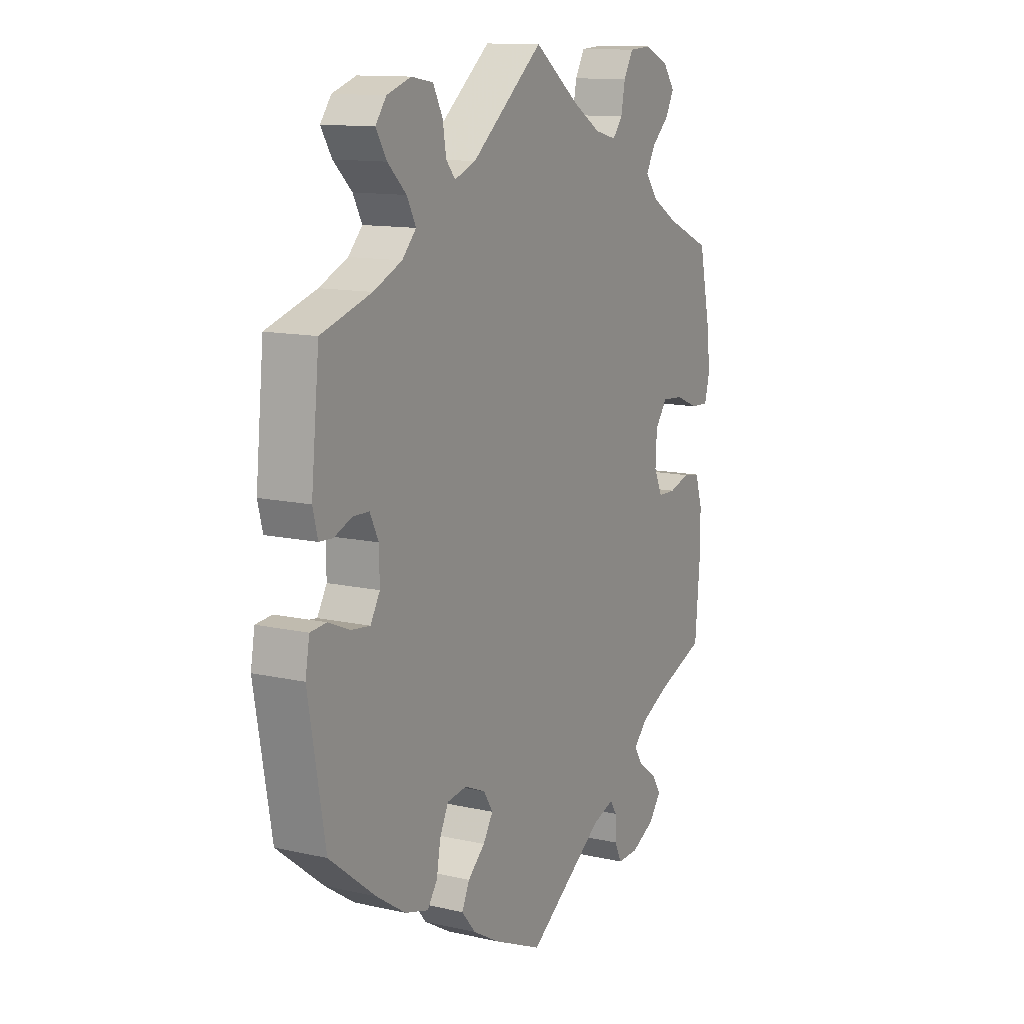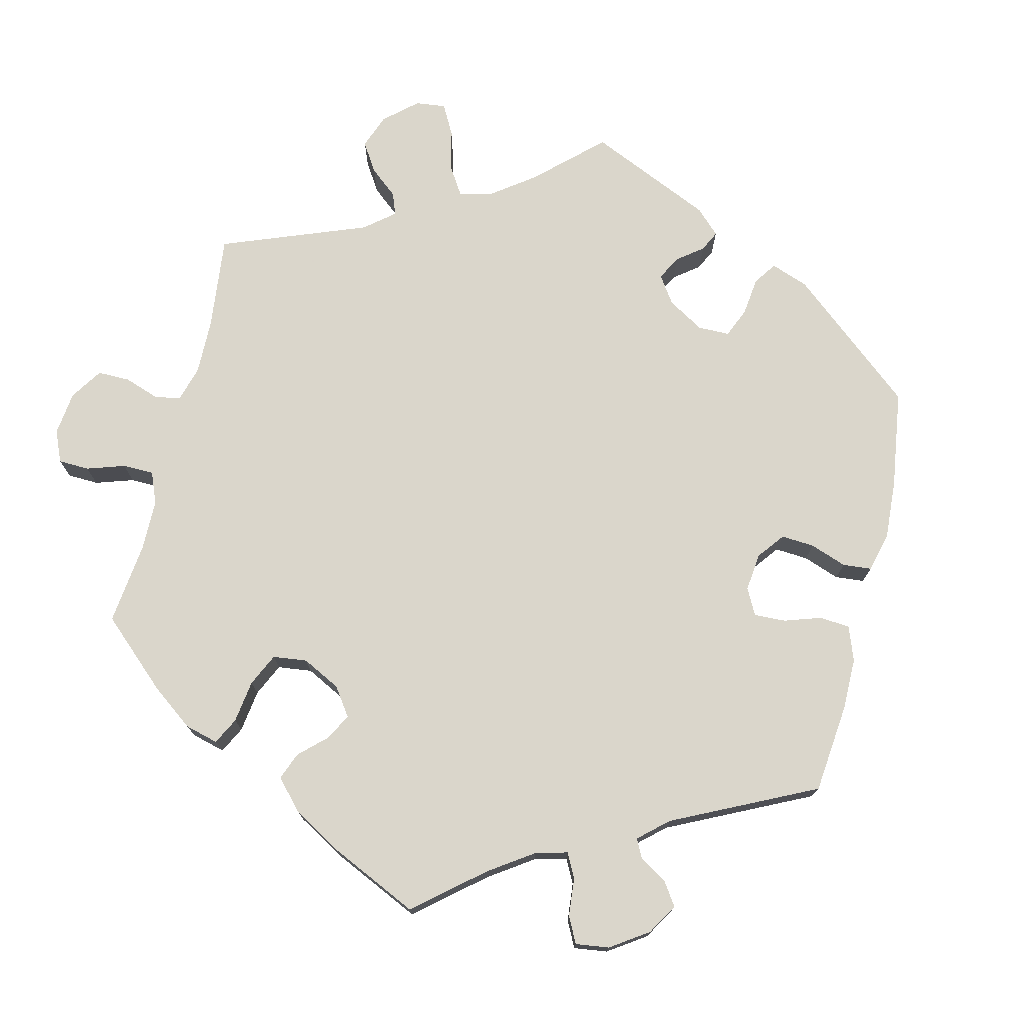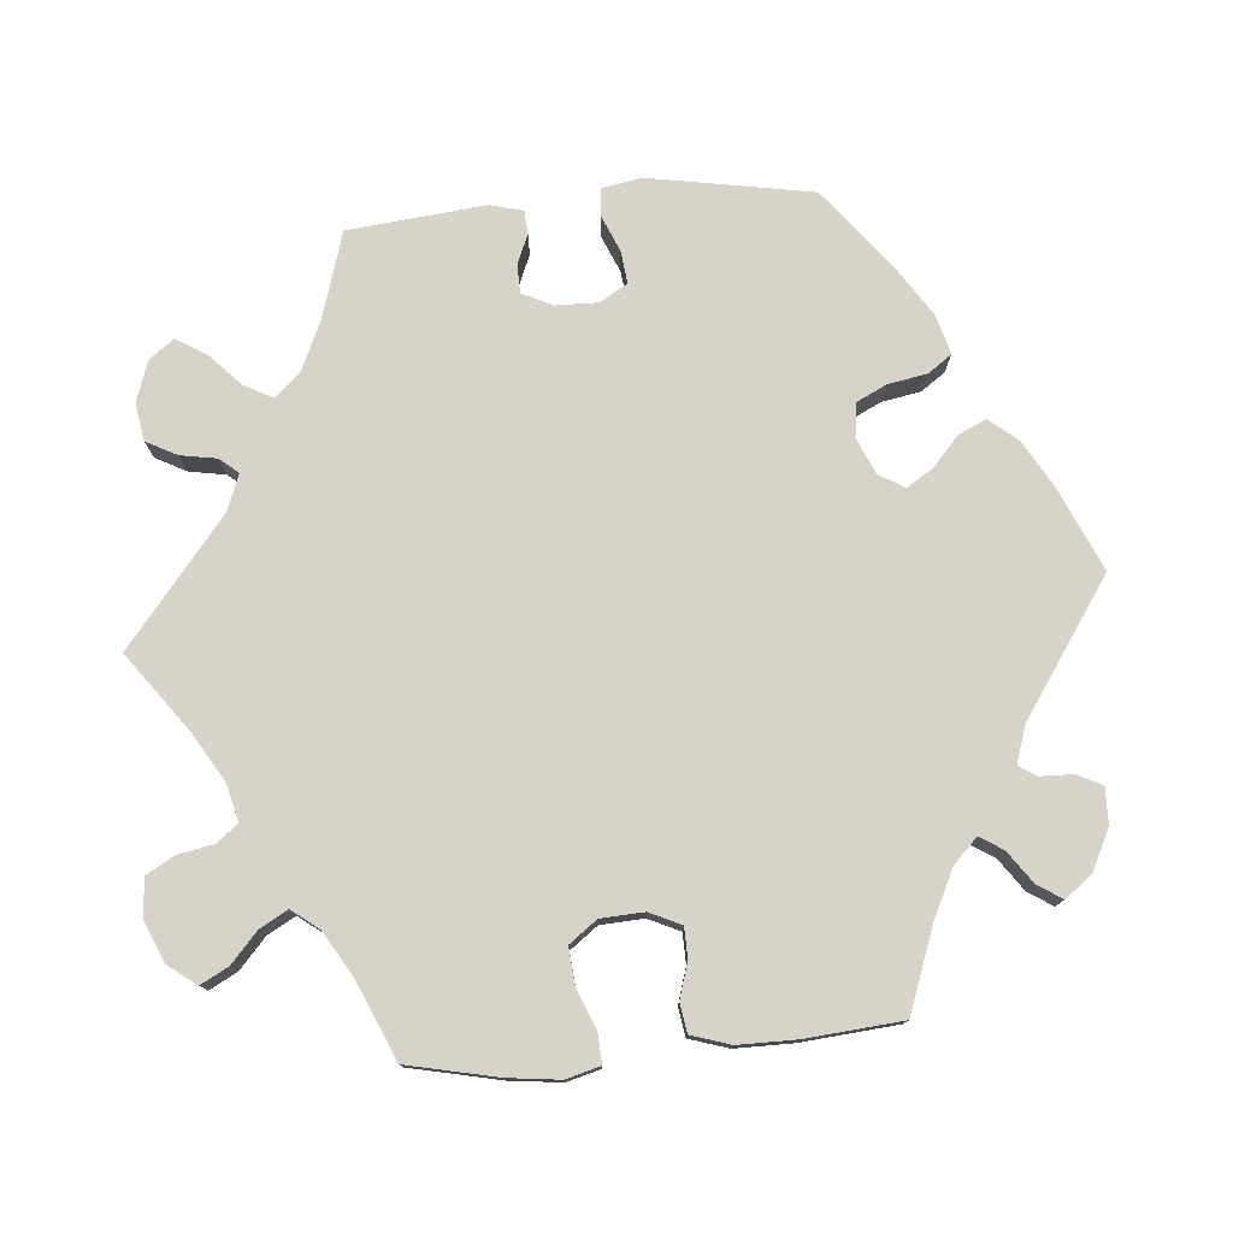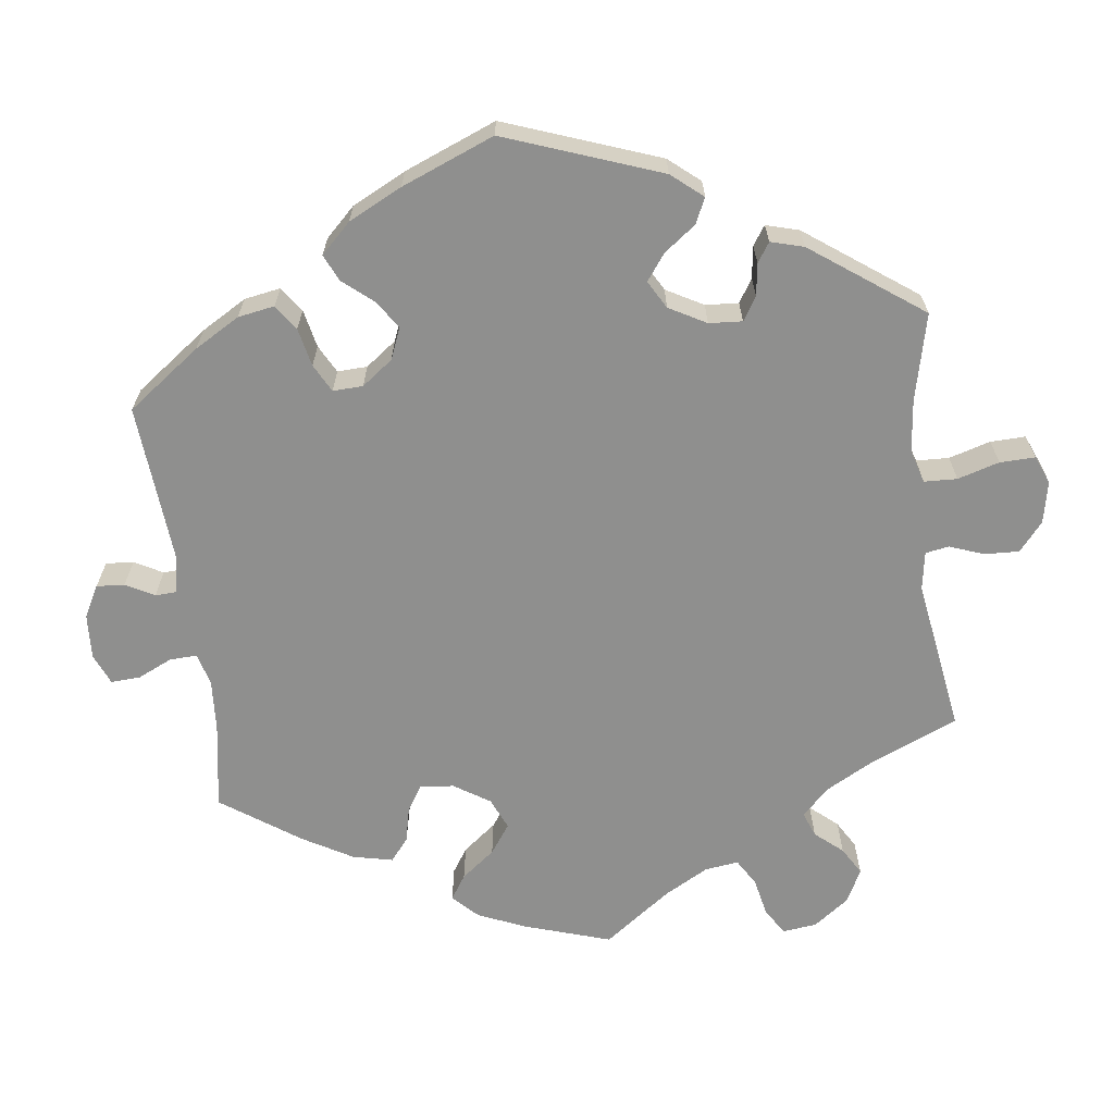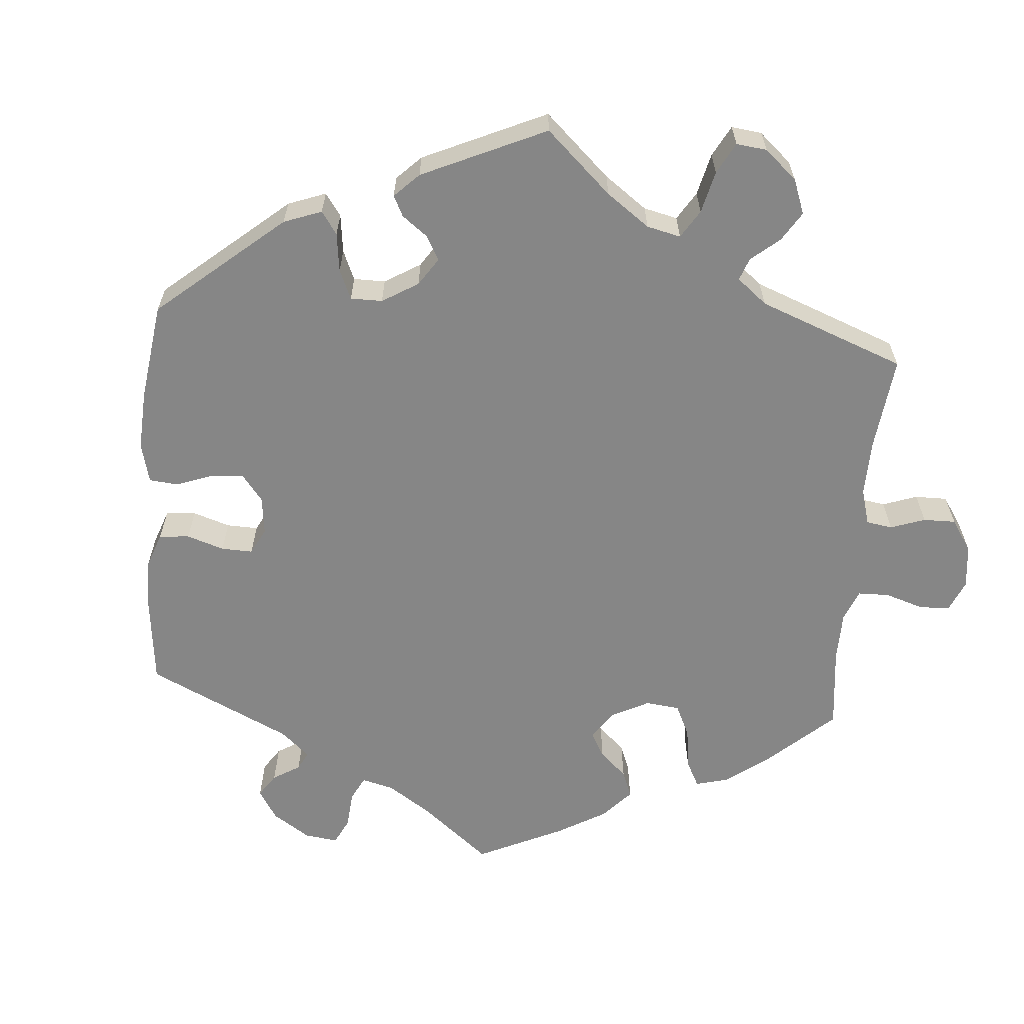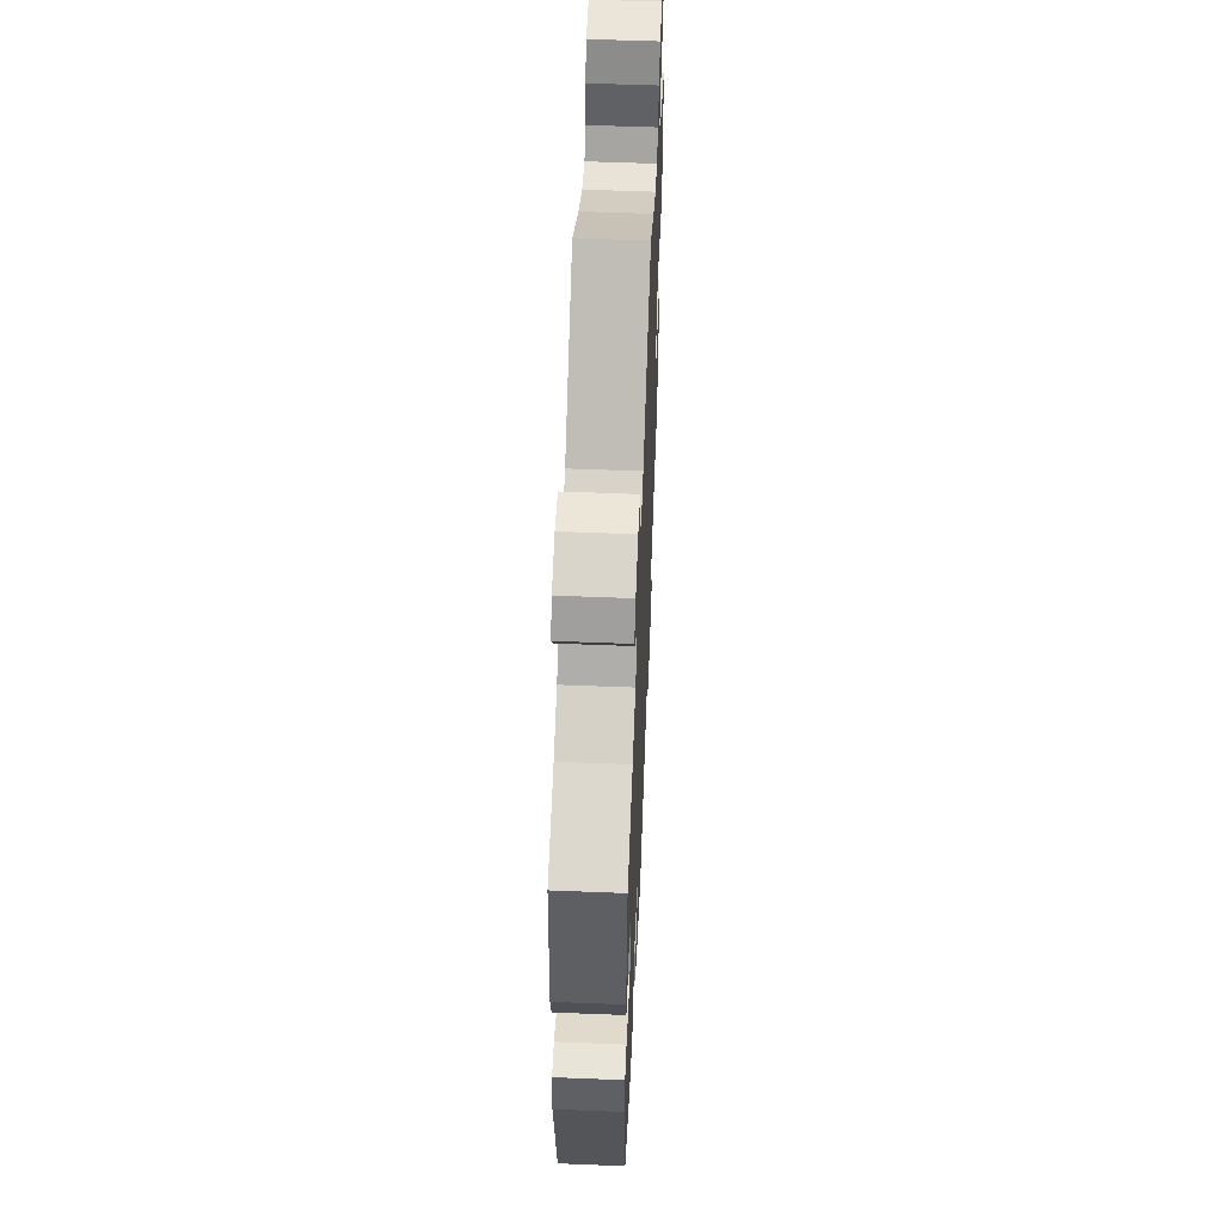
<metadata>
{"format":"obj","ext":"obj","renderer":"f3d","projection":"perspective","resolution":1024,"background":"white","views":[{"elev":12.4,"azim":-62.0,"up":"+Z"},{"elev":74.1,"azim":133.6,"up":"+Y"},{"elev":77.2,"azim":85.1,"up":"+Y"},{"elev":-65.1,"azim":-112.7,"up":"+Y"},{"elev":-62.0,"azim":-64.6,"up":"+Y"},{"elev":55.3,"azim":-87.6,"up":"+Z"}]}
</metadata>
<code>
v 0.525 0.07 0.173
v 0.533 0.07 0.105
v 0.521 0.07 0.061
v 0.482 0.07 0.063
v 0.43 0.07 0.084
v 0.383 0.07 0.088
v 0.356 0.07 0.052
v 0.353 0.07 -0.004
v 0.372 0.07 -0.045
v 0.411 0.07 -0.046
v 0.457 0.07 -0.032
v 0.495 0.07 -0.038
v 0.511 0.07 -0.089
v 0.511 0.07 -0.164
v 0.5 0.07 -0.289
v 0.392 0.07 -0.329
v 0.33 0.07 -0.359
v 0.299 0.07 -0.39
v 0.318 0.07 -0.42
v 0.359 0.07 -0.449
v 0.38 0.07 -0.481
v 0.353 0.07 -0.516
v 0.3 0.07 -0.542
v 0.253 0.07 -0.543
v 0.237 0.07 -0.51
v 0.236 0.07 -0.468
v 0.221 0.07 -0.445
v 0.173 0.07 -0.461
v 0.001 0.07 -0.578
v -0.107 0.07 -0.53
v -0.166 0.07 -0.496
v -0.197 0.07 -0.459
v -0.18 0.07 -0.423
v -0.142 0.07 -0.389
v -0.12 0.07 -0.354
v -0.141 0.07 -0.321
v -0.187 0.07 -0.301
v -0.231 0.07 -0.307
v -0.25 0.07 -0.346
v -0.259 0.07 -0.396
v -0.281 0.07 -0.427
v -0.333 0.07 -0.412
v -0.398 0.07 -0.369
v -0.5 0.07 -0.289
v -0.537 0.07 -0.078
v -0.528 0.07 -0.026
v -0.492 0.07 -0.023
v -0.445 0.07 -0.043
v -0.403 0.07 -0.048
v -0.382 0.07 -0.012
v -0.383 0.07 0.043
v -0.402 0.07 0.082
v -0.438 0.07 0.083
v -0.477 0.07 0.067
v -0.507 0.07 0.069
v -0.518 0.07 0.112
v -0.5 0.07 0.289
v -0.389 0.07 0.323
v -0.326 0.07 0.351
v -0.295 0.07 0.384
v -0.315 0.07 0.422
v -0.356 0.07 0.461
v -0.38 0.07 0.5
v -0.356 0.07 0.532
v -0.303 0.07 0.55
v -0.255 0.07 0.542
v -0.234 0.07 0.502
v -0.226 0.07 0.455
v -0.206 0.07 0.431
v -0.159 0.07 0.449
v 0 0.07 0.578
v 0.1 0.07 0.504
v 0.163 0.07 0.466
v 0.211 0.07 0.454
v 0.233 0.07 0.481
v 0.242 0.07 0.528
v 0.263 0.07 0.565
v 0.313 0.07 0.568
v 0.366 0.07 0.545
v 0.393 0.07 0.509
v 0.374 0.07 0.473
v 0.335 0.07 0.438
v 0.315 0.07 0.402
v 0.342 0.07 0.367
v 0.399 0.07 0.333
v 0.5 0.07 0.289
v 0.525 0 0.173
v 0.533 0 0.105
v 0.521 0 0.061
v 0.482 0 0.063
v 0.43 0 0.084
v 0.383 0 0.088
v 0.356 0 0.052
v 0.353 0 -0.004
v 0.372 0 -0.045
v 0.411 0 -0.046
v 0.457 0 -0.032
v 0.495 0 -0.038
v 0.511 0 -0.089
v 0.511 0 -0.164
v 0.5 0 -0.289
v 0.392 0 -0.329
v 0.33 0 -0.359
v 0.299 0 -0.39
v 0.318 0 -0.42
v 0.359 0 -0.449
v 0.38 0 -0.481
v 0.353 0 -0.516
v 0.3 0 -0.542
v 0.253 0 -0.543
v 0.237 0 -0.51
v 0.236 0 -0.468
v 0.221 0 -0.445
v 0.173 0 -0.461
v 0.001 0 -0.578
v -0.107 0 -0.53
v -0.166 0 -0.496
v -0.197 0 -0.459
v -0.18 0 -0.423
v -0.142 0 -0.389
v -0.12 0 -0.354
v -0.141 0 -0.321
v -0.187 0 -0.301
v -0.231 0 -0.307
v -0.25 0 -0.346
v -0.259 0 -0.396
v -0.281 0 -0.427
v -0.333 0 -0.412
v -0.398 0 -0.369
v -0.5 0 -0.289
v -0.537 0 -0.078
v -0.528 0 -0.026
v -0.492 0 -0.023
v -0.445 0 -0.043
v -0.403 0 -0.048
v -0.382 0 -0.012
v -0.383 0 0.043
v -0.402 0 0.082
v -0.438 0 0.083
v -0.477 0 0.067
v -0.507 0 0.069
v -0.518 0 0.112
v -0.5 0 0.289
v -0.389 0 0.323
v -0.326 0 0.351
v -0.295 0 0.384
v -0.315 0 0.422
v -0.356 0 0.461
v -0.38 0 0.5
v -0.356 0 0.532
v -0.303 0 0.55
v -0.255 0 0.542
v -0.234 0 0.502
v -0.226 0 0.455
v -0.206 0 0.431
v -0.159 0 0.449
v 0 0 0.578
v 0.1 0 0.504
v 0.163 0 0.466
v 0.211 0 0.454
v 0.233 0 0.481
v 0.242 0 0.528
v 0.263 0 0.565
v 0.313 0 0.568
v 0.366 0 0.545
v 0.393 0 0.509
v 0.374 0 0.473
v 0.335 0 0.438
v 0.315 0 0.402
v 0.342 0 0.367
v 0.399 0 0.333
v 0.5 0 0.289
f 85 86 1 2
f 84 85 2 3
f 83 84 3 4
f 79 80 81 82
f 79 82 83
f 78 79 83
f 75 76 77 78
f 74 75 78 83
f 73 74 83 4
f 70 71 72
f 69 70 72 73
f 65 66 67 68
f 63 64 65 68
f 61 62 63 68
f 60 61 68 69
f 59 60 69 73
f 55 56 57 58
f 53 54 55 58
f 52 53 58 59
f 51 52 59 73
f 45 46 47 48
f 45 48 49
f 44 45 49
f 43 44 49 50
f 39 40 41 42
f 38 39 42 43
f 31 32 33 34
f 31 34 35
f 28 29 30 31
f 27 28 31 35
f 23 24 25 26
f 23 26 27
f 22 23 27
f 19 20 21 22
f 18 19 22 27
f 17 18 27 35
f 13 14 15 16
f 10 11 12 13
f 9 10 13 16
f 8 9 16 17
f 73 4 5
f 73 5 6
f 50 51 73 6
f 38 43 50 6
f 37 38 6 7
f 36 37 7 8
f 8 17 35 36
f 88 87 172 171
f 89 88 171 170
f 90 89 170 169
f 168 167 166 165
f 169 168 165
f 169 165 164
f 164 163 162 161
f 169 164 161 160
f 90 169 160 159
f 158 157 156
f 159 158 156 155
f 154 153 152 151
f 154 151 150 149
f 154 149 148 147
f 155 154 147 146
f 159 155 146 145
f 144 143 142 141
f 144 141 140 139
f 145 144 139 138
f 159 145 138 137
f 134 133 132 131
f 135 134 131
f 135 131 130
f 136 135 130 129
f 128 127 126 125
f 129 128 125 124
f 120 119 118 117
f 121 120 117
f 117 116 115 114
f 121 117 114 113
f 112 111 110 109
f 113 112 109
f 113 109 108
f 108 107 106 105
f 113 108 105 104
f 121 113 104 103
f 102 101 100 99
f 99 98 97 96
f 102 99 96 95
f 103 102 95 94
f 91 90 159
f 92 91 159
f 92 159 137 136
f 92 136 129 124
f 93 92 124 123
f 94 93 123 122
f 122 121 103 94
f 1 87 88 2
f 2 88 89 3
f 3 89 90 4
f 4 90 91 5
f 5 91 92 6
f 6 92 93 7
f 7 93 94 8
f 8 94 95 9
f 9 95 96 10
f 10 96 97 11
f 11 97 98 12
f 12 98 99 13
f 13 99 100 14
f 14 100 101 15
f 15 101 102 16
f 16 102 103 17
f 17 103 104 18
f 18 104 105 19
f 19 105 106 20
f 20 106 107 21
f 21 107 108 22
f 22 108 109 23
f 23 109 110 24
f 24 110 111 25
f 25 111 112 26
f 26 112 113 27
f 27 113 114 28
f 28 114 115 29
f 29 115 116 30
f 30 116 117 31
f 31 117 118 32
f 32 118 119 33
f 33 119 120 34
f 34 120 121 35
f 35 121 122 36
f 36 122 123 37
f 37 123 124 38
f 38 124 125 39
f 39 125 126 40
f 40 126 127 41
f 41 127 128 42
f 42 128 129 43
f 43 129 130 44
f 44 130 131 45
f 45 131 132 46
f 46 132 133 47
f 47 133 134 48
f 48 134 135 49
f 49 135 136 50
f 50 136 137 51
f 51 137 138 52
f 52 138 139 53
f 53 139 140 54
f 54 140 141 55
f 55 141 142 56
f 56 142 143 57
f 57 143 144 58
f 58 144 145 59
f 59 145 146 60
f 60 146 147 61
f 61 147 148 62
f 62 148 149 63
f 63 149 150 64
f 64 150 151 65
f 65 151 152 66
f 66 152 153 67
f 67 153 154 68
f 68 154 155 69
f 69 155 156 70
f 70 156 157 71
f 71 157 158 72
f 72 158 159 73
f 73 159 160 74
f 74 160 161 75
f 75 161 162 76
f 76 162 163 77
f 77 163 164 78
f 78 164 165 79
f 79 165 166 80
f 80 166 167 81
f 81 167 168 82
f 82 168 169 83
f 83 169 170 84
f 84 170 171 85
f 85 171 172 86
f 86 172 87 1

</code>
